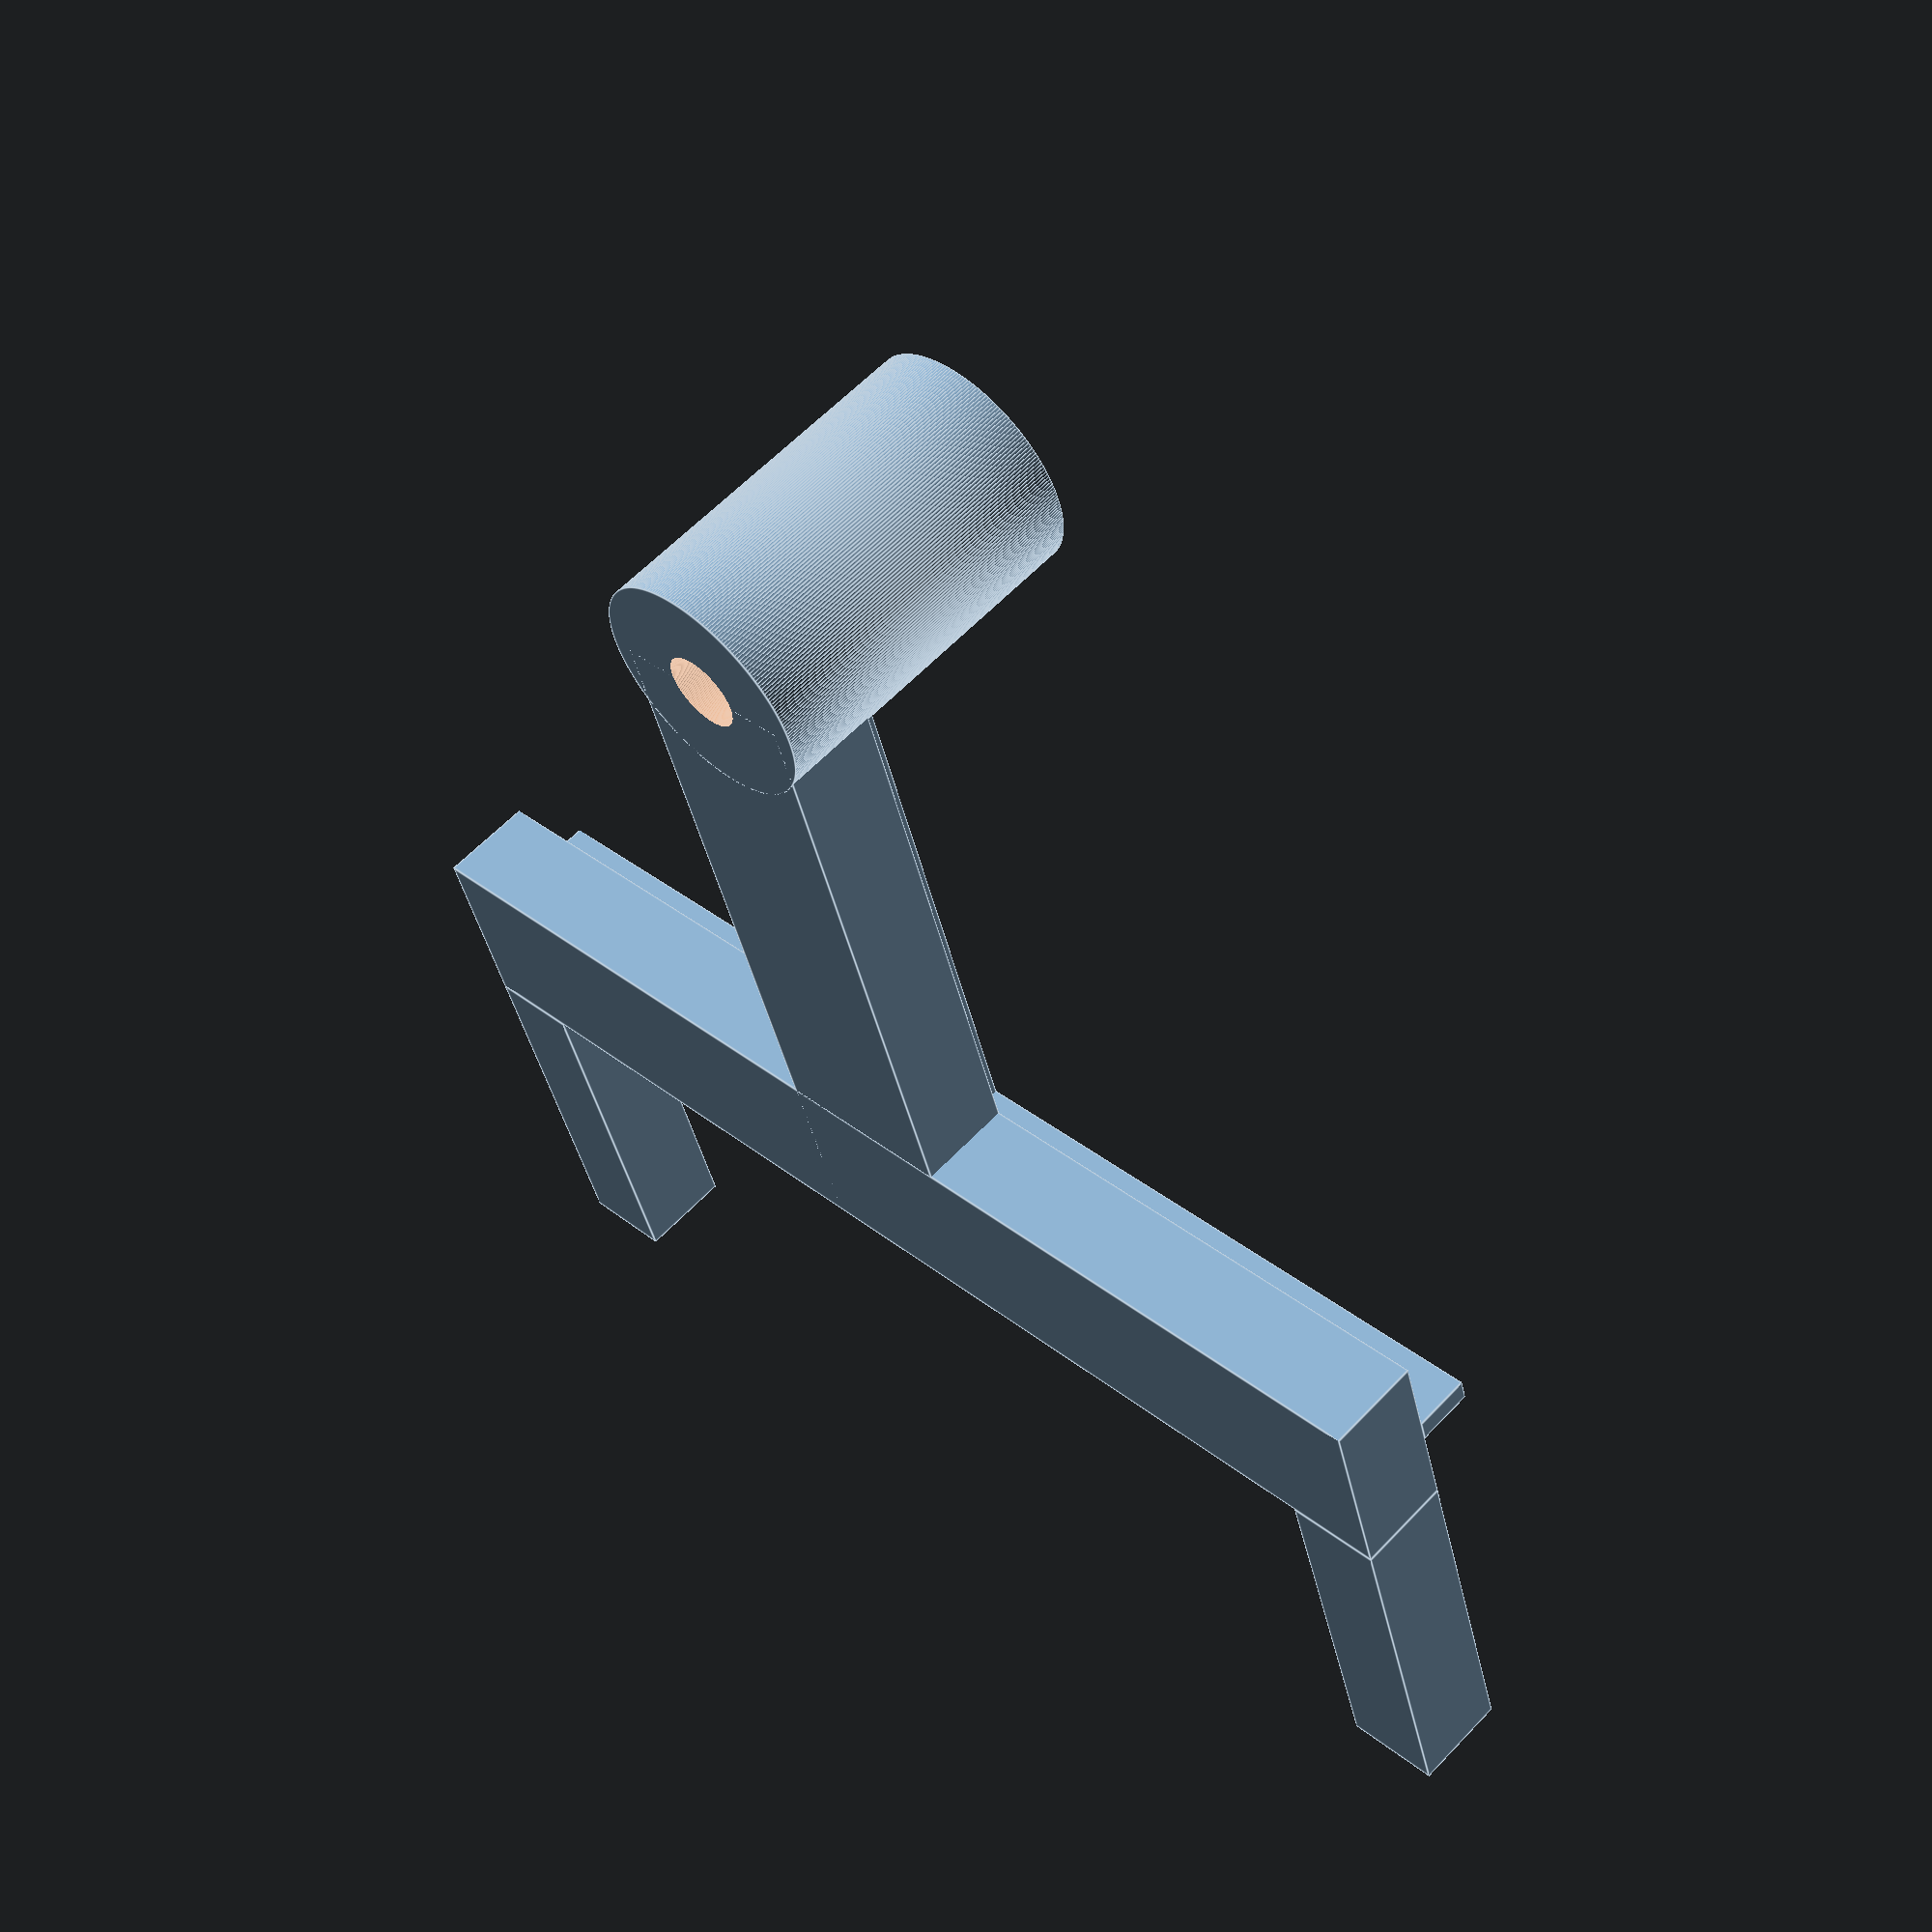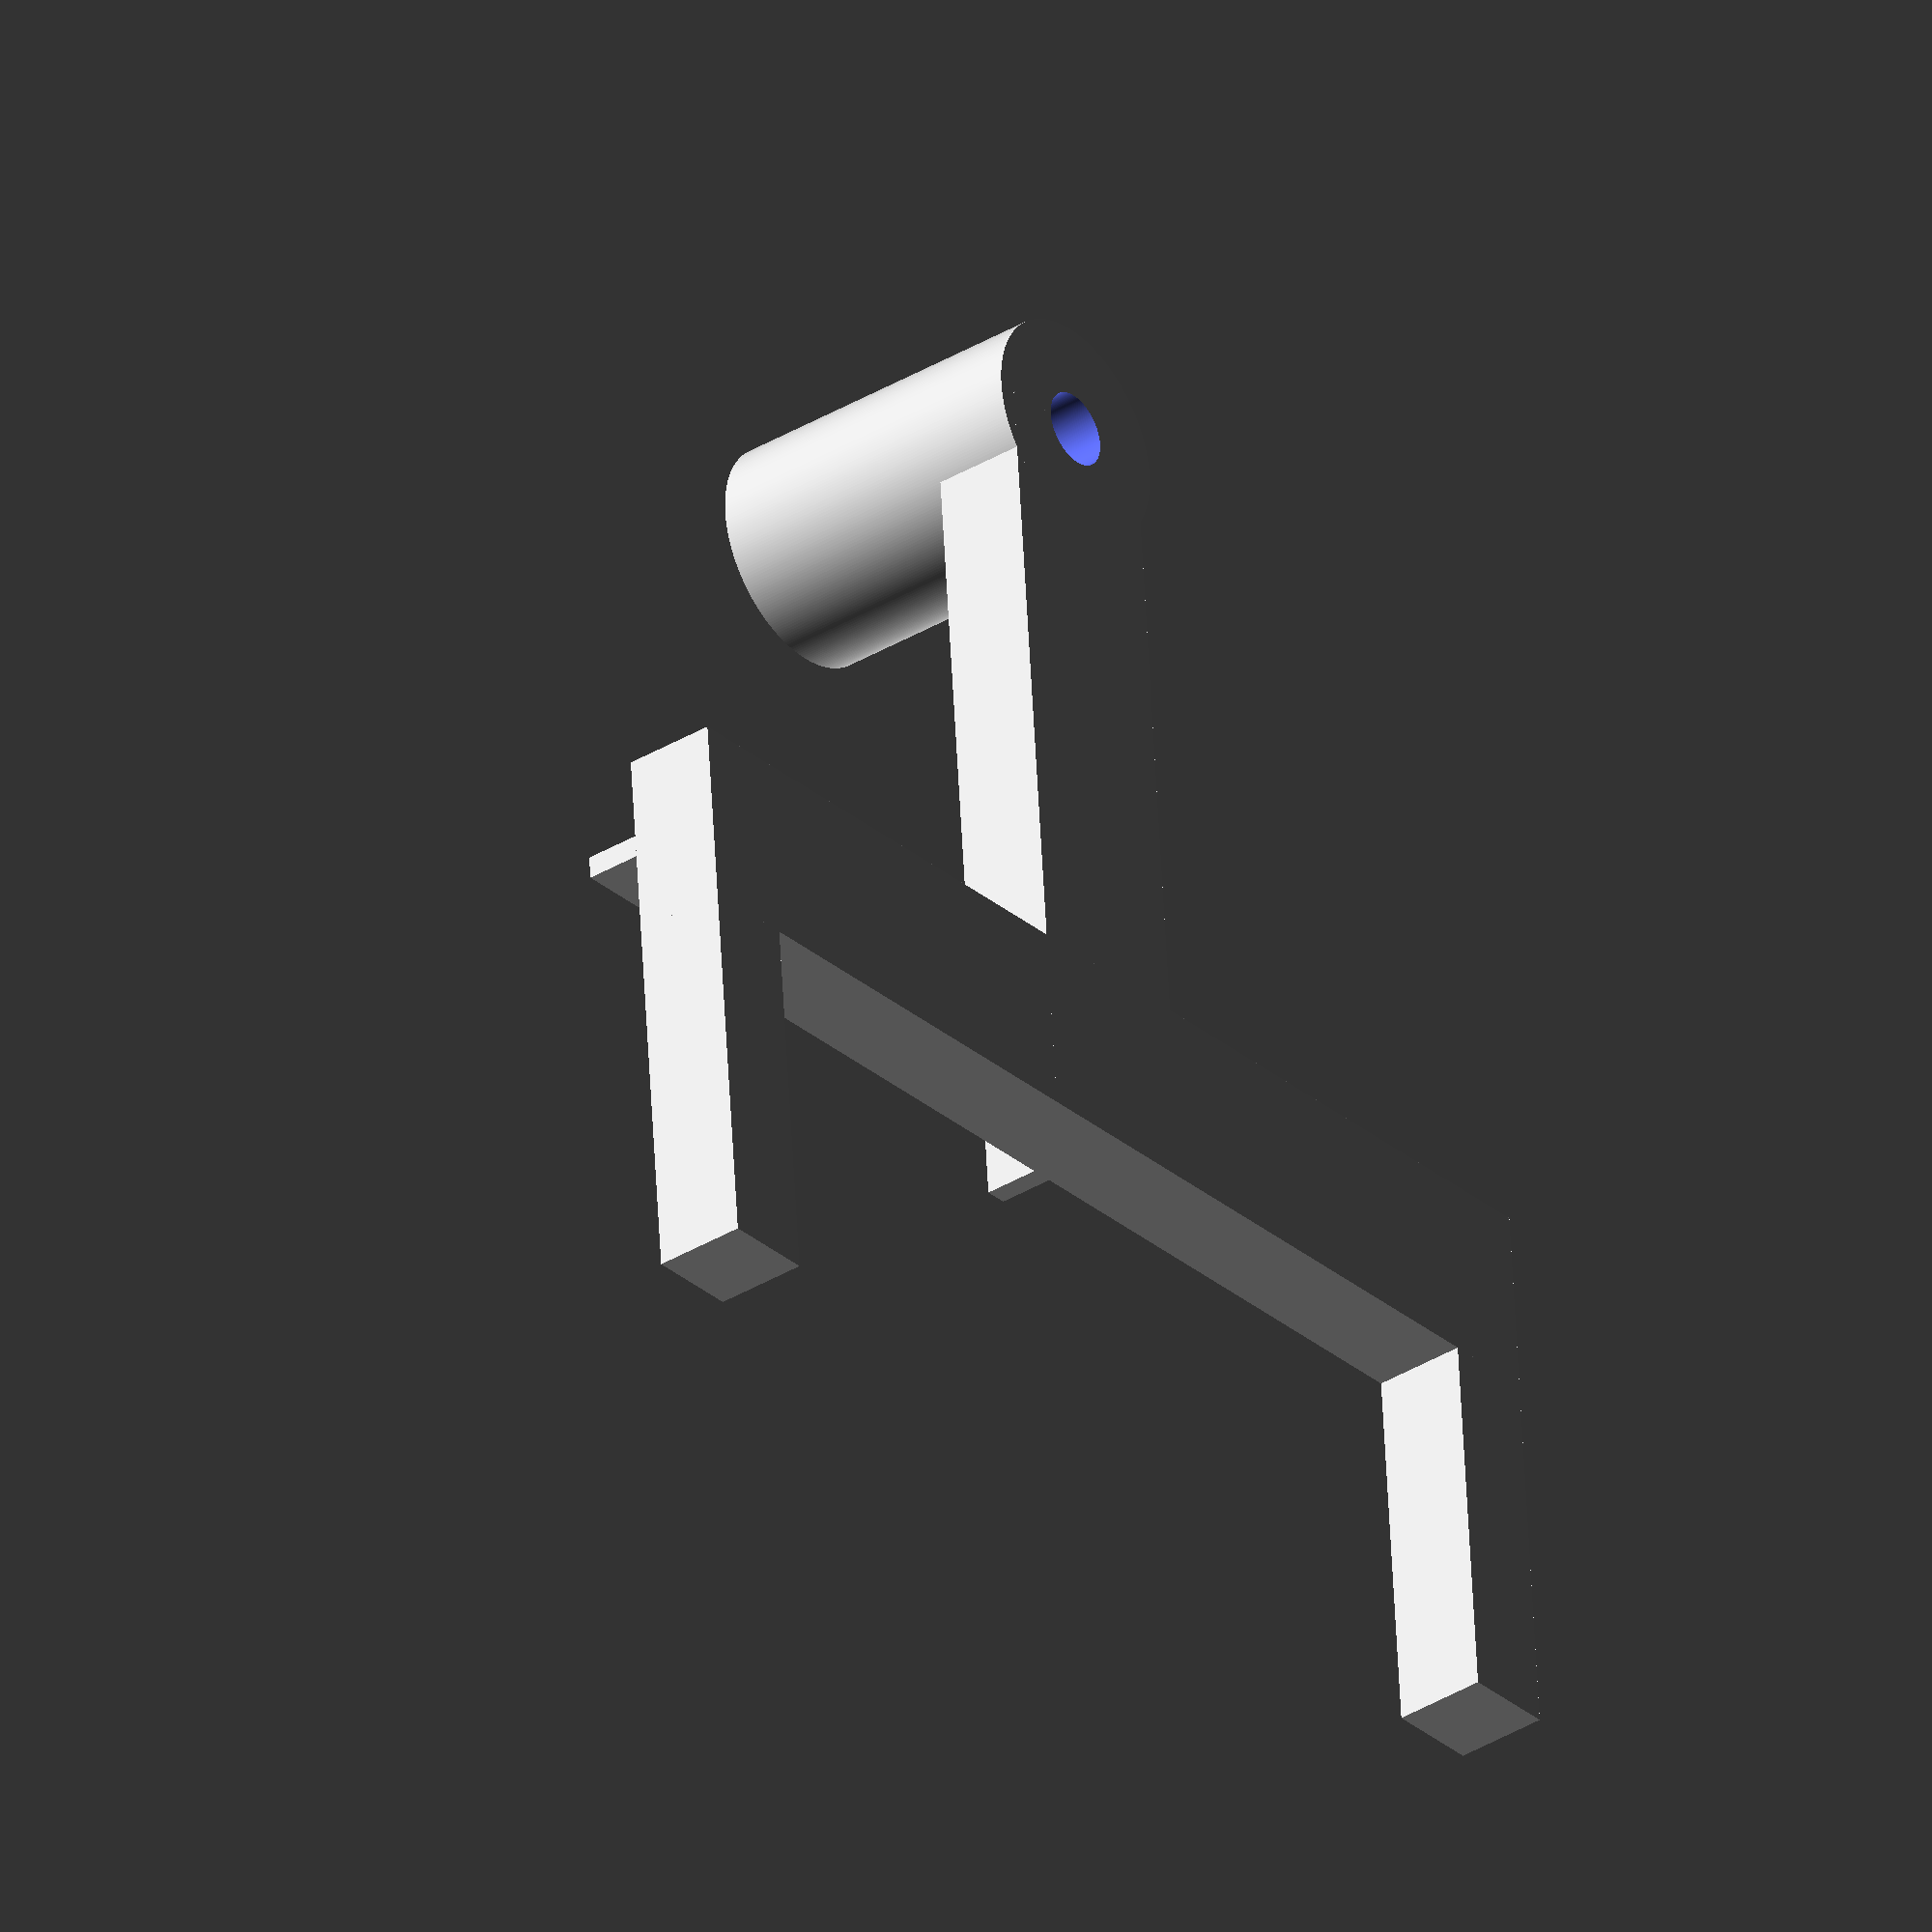
<openscad>
// a custom jig for my Rigid router to cut a circle of the specified diameter
// this jig connects into the attachment rod holes that are built into my router's base

// specified parameter - how big of a circle do I want to cut: 8" ~= 203 mm
cut_circle_diameter = 205;

// specified parameter - what size bit am I using: 3/8" ~= 9.5 mm
bit_diameter = 10;

// measurements of my router
rod_depth = 20;
rod_width = 5;
rod_spread = 60;
bit_to_rod_bar_spacing = 65;

// design measurements for the jig
pin_diameter = 4;
disc_height = 18;
shaft_width = 10;
stiffener_height = 3;
stiffener_width = 0.4*3;

// calculated parameters
disc_diameter = pin_diameter*3;
shaft_length = cut_circle_diameter/2 + bit_diameter/2 - bit_to_rod_bar_spacing;
rod_spread_bar_length = rod_spread + rod_width;
shaft_height = shaft_width/2;

// put it all together
union() {
    difference() {
        union() {
            // create the pivot disc
            cylinder(h=disc_height, d=disc_diameter, center=true, $fn=256);
            // attach the extension shaft
            translate([-shaft_length, -shaft_width/2, -disc_height/2])
                cube(size=[shaft_length, shaft_width, shaft_height]);
            // add a stiffening spine to the extension shaft
            translate([-shaft_length, -stiffener_width/2, -disc_height/2+shaft_height])
                cube(size=[shaft_length, stiffener_width, stiffener_height]);
        }
        // punch the pin hole through the pivot disc
        cylinder(h=disc_height*2, d=pin_diameter, center=true, $fn=256);
    }
    // attach the rod spread bar to the shaft
    translate([-shaft_length, -rod_spread_bar_length/2, -disc_height/2]) {
        cube(size=[shaft_width, rod_spread_bar_length, shaft_height]);
    }
    // add a stiffening spine to the rod spread bar
    translate([-shaft_length+shaft_width/2-stiffener_width/2, -rod_spread_bar_length/2, -disc_height/2+shaft_height]) {
        cube(size=[stiffener_width, rod_spread_bar_length, stiffener_height]);
    }
    // attach first rod
    translate([-shaft_length-rod_depth, rod_spread_bar_length/2-rod_width, -disc_height/2])
        cube(size=[rod_depth, rod_width, rod_width]);
    // attach second rod
    translate([-shaft_length-rod_depth, -rod_spread_bar_length/2, -disc_height/2])
        cube(size=[rod_depth, rod_width, rod_width]);
}
</openscad>
<views>
elev=299.7 azim=286.8 roll=223.1 proj=p view=edges
elev=35.5 azim=274.7 roll=128.9 proj=o view=wireframe
</views>
